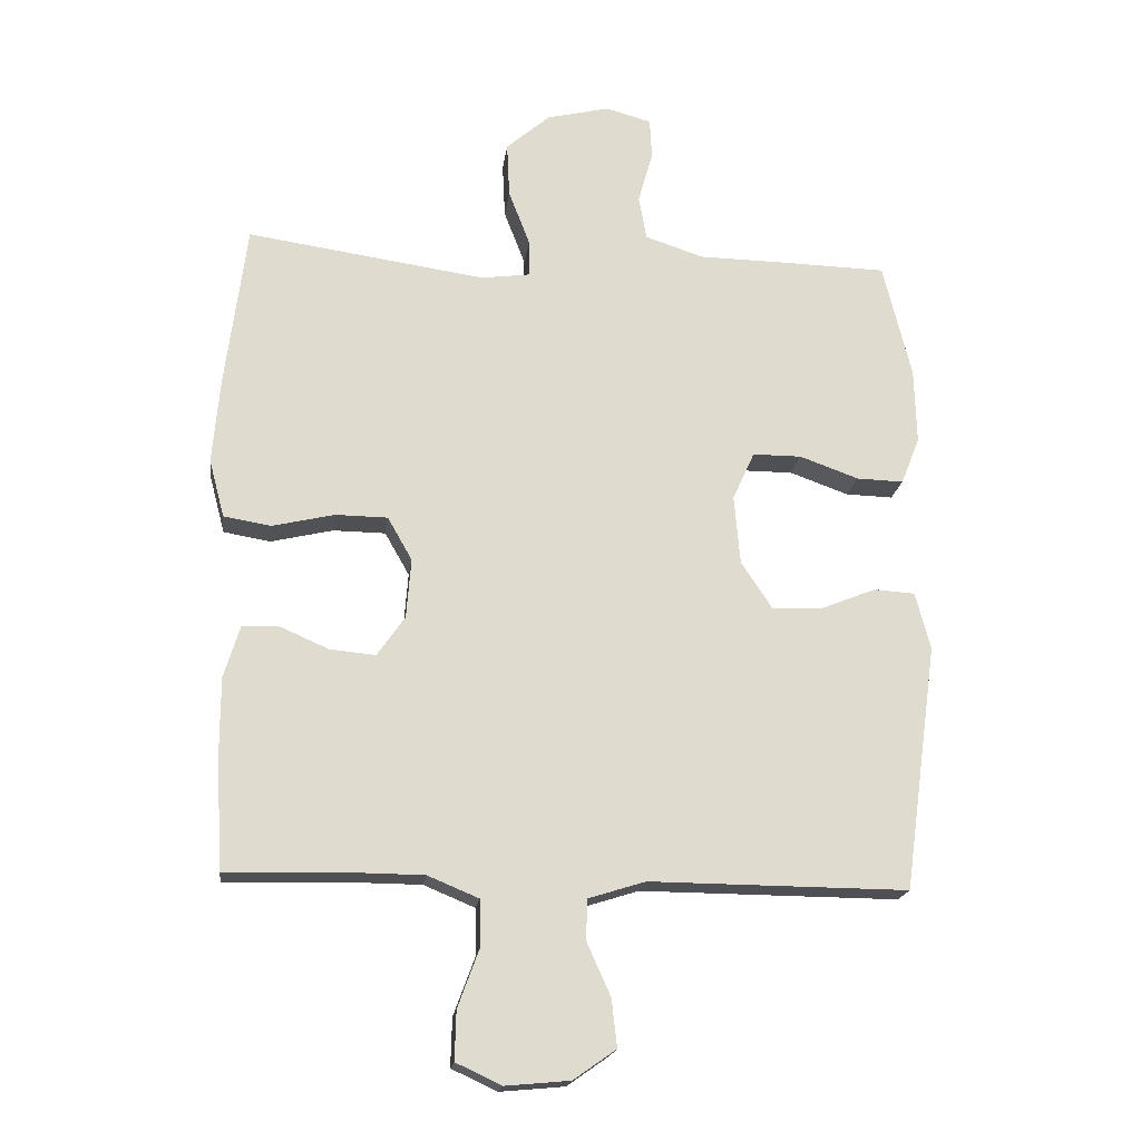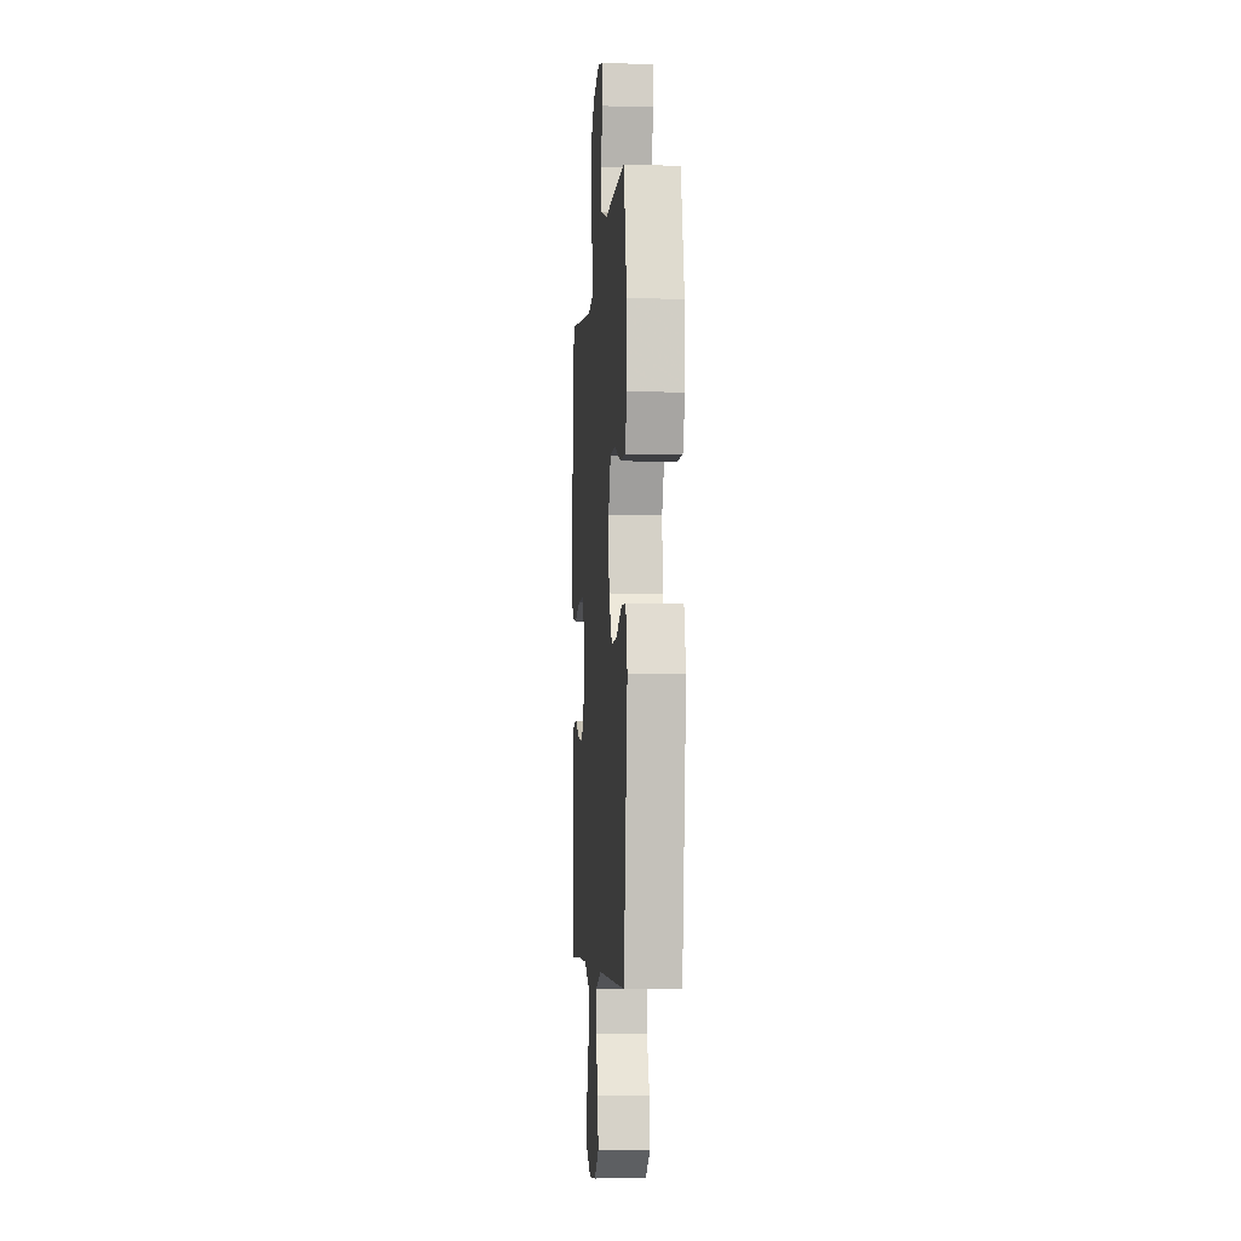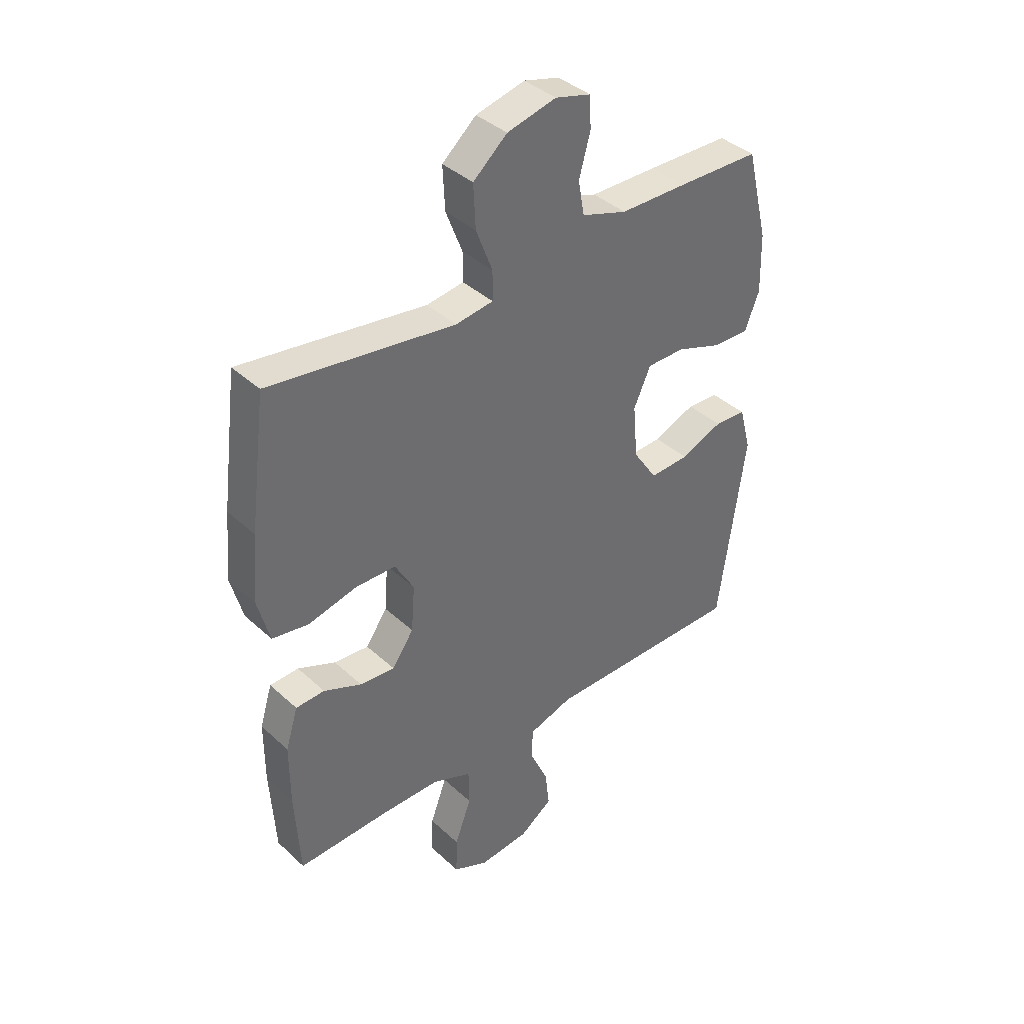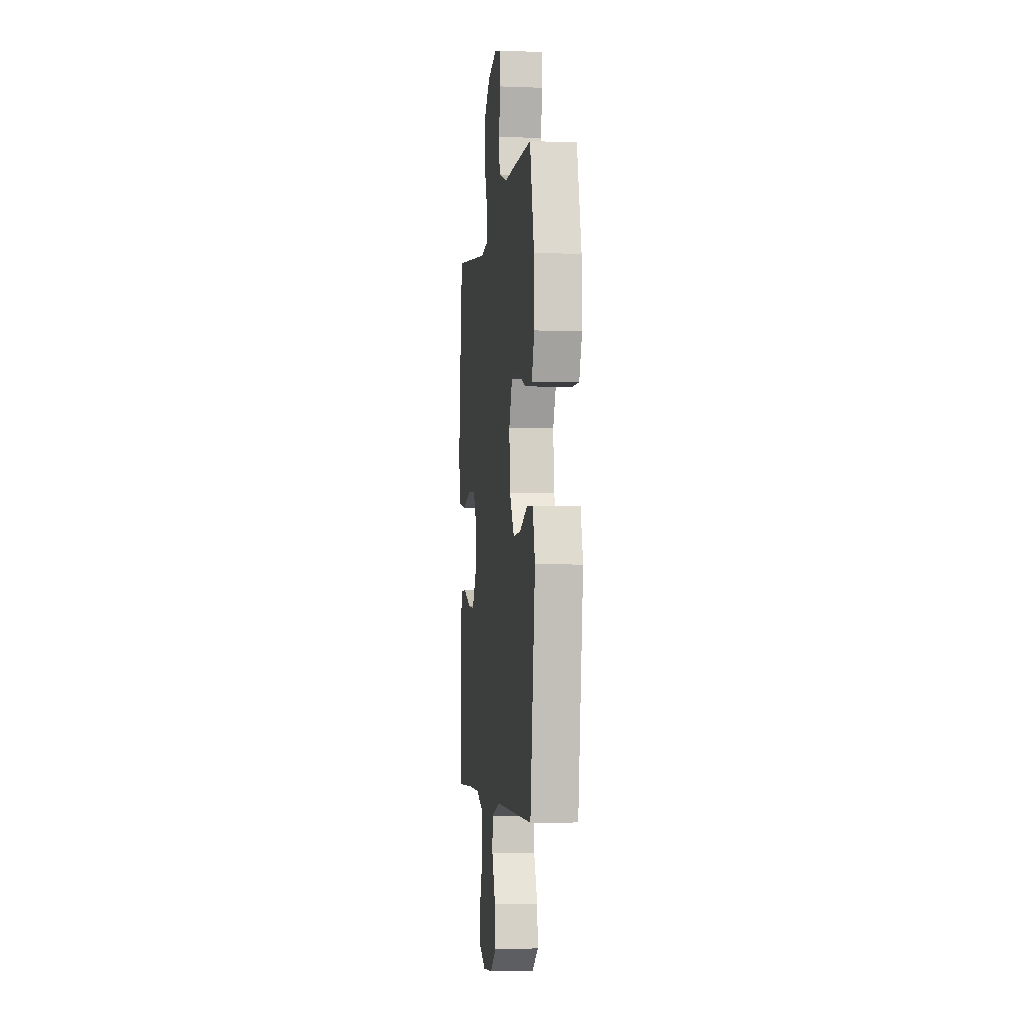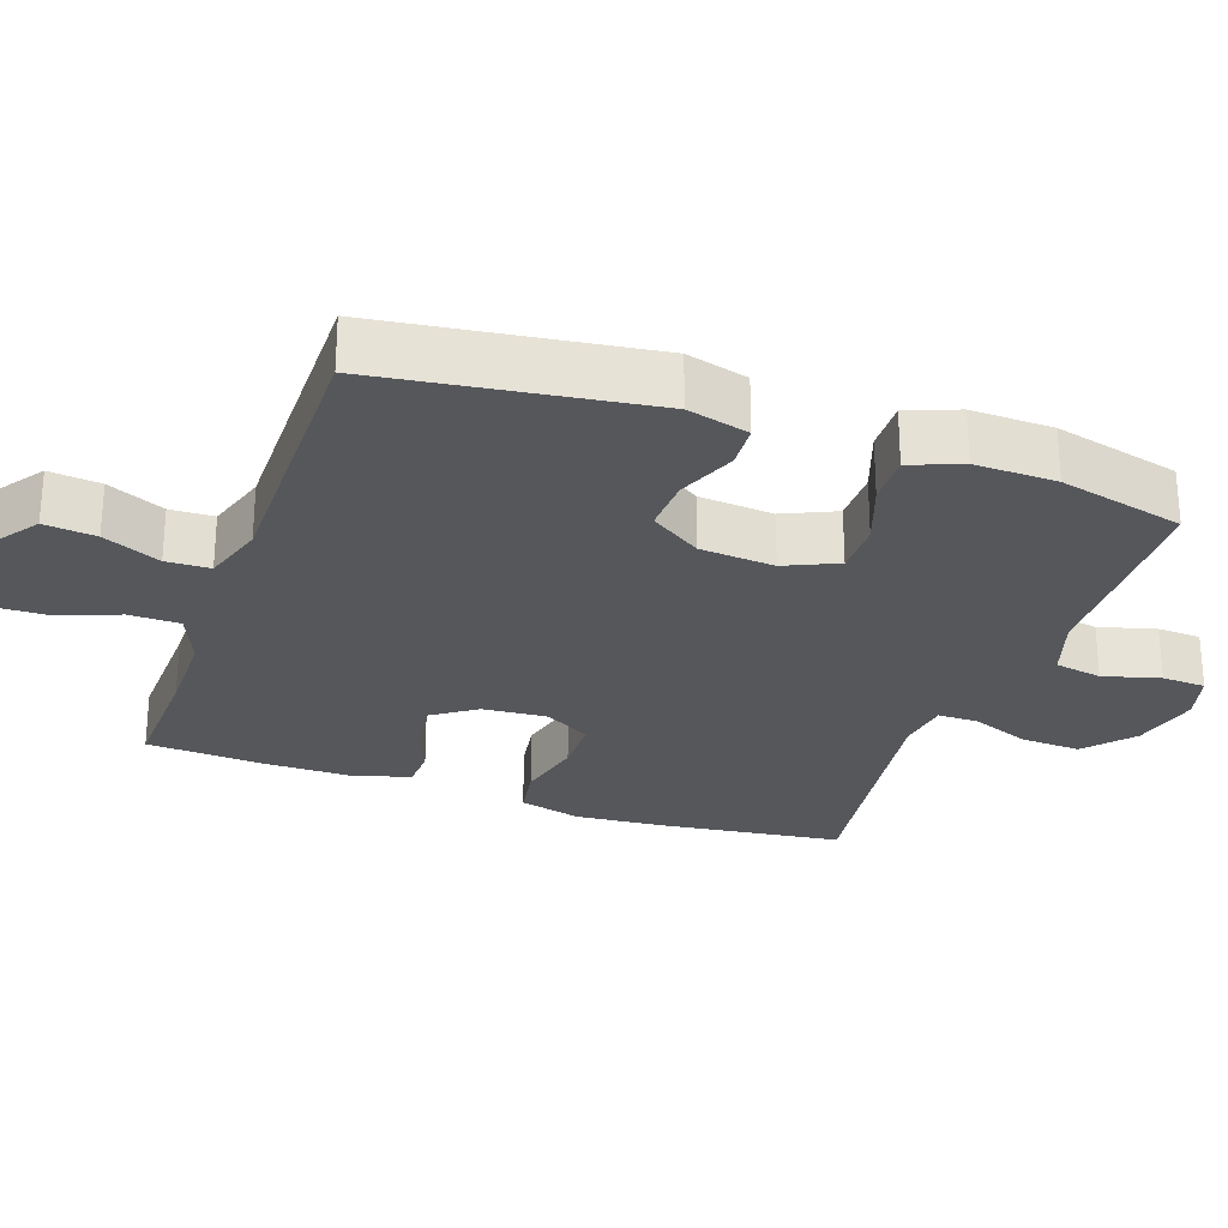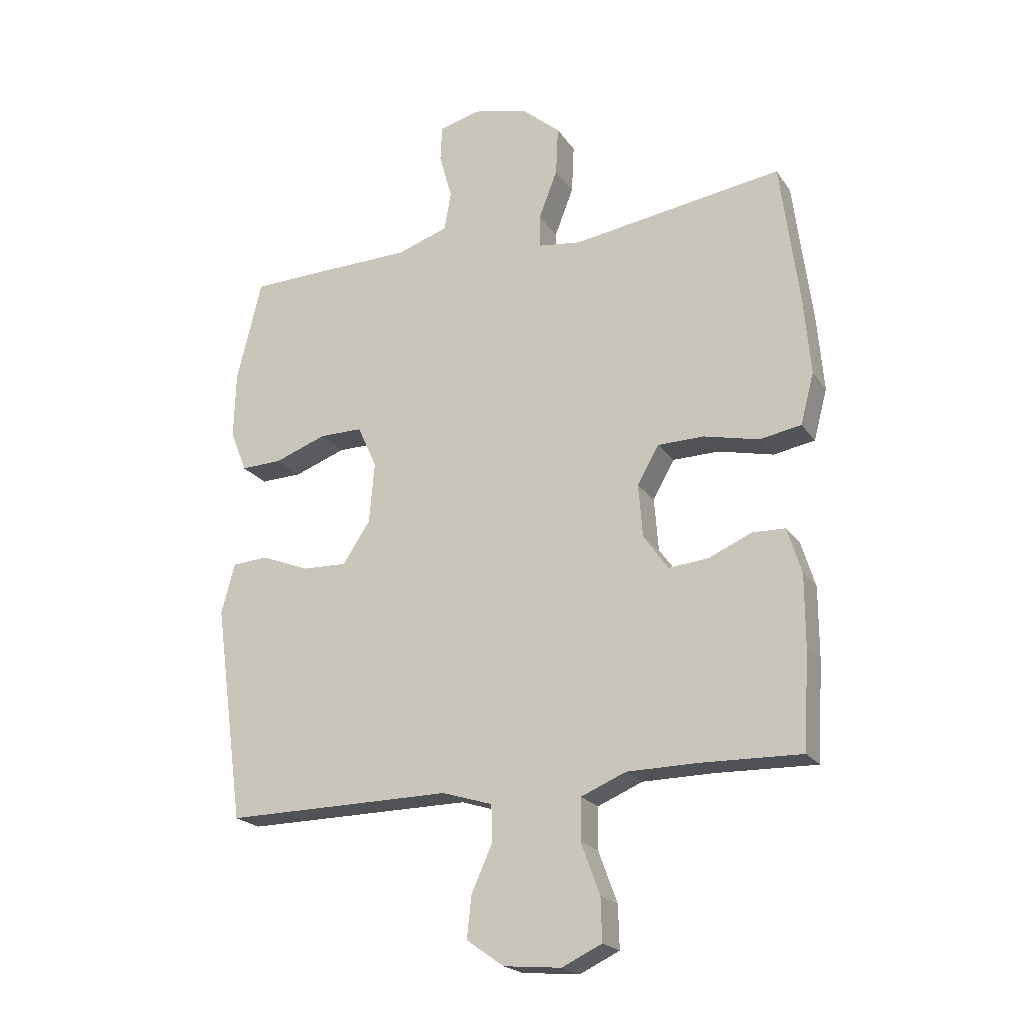
<metadata>
{"format":"obj","ext":"obj","renderer":"f3d","projection":"perspective","resolution":1024,"background":"white","views":[{"elev":-18.8,"azim":172.7,"up":"+Z"},{"elev":-5.1,"azim":-94.5,"up":"+Z"},{"elev":39.1,"azim":138.7,"up":"+Z"},{"elev":-3.9,"azim":-97.1,"up":"+Z"},{"elev":-26.9,"azim":-109.4,"up":"+Y"},{"elev":-21.1,"azim":25.0,"up":"+Z"}]}
</metadata>
<code>
v 0.5 0.07 -0.5
v 0.328 0.07 -0.495
v 0.208 0.07 -0.496
v 0.131 0.07 -0.528
v 0.13 0.07 -0.599
v 0.162 0.07 -0.686
v 0.164 0.07 -0.759
v 0.096 0.07 -0.791
v -0.002 0.07 -0.782
v -0.066 0.07 -0.737
v -0.058 0.07 -0.665
v -0.022 0.07 -0.585
v -0.024 0.07 -0.524
v -0.11 0.07 -0.497
v -0.5 0.07 -0.5
v -0.551 0.07 -0.128
v -0.528 0.07 -0.042
v -0.466 0.07 -0.038
v -0.384 0.07 -0.071
v -0.307 0.07 -0.074
v -0.26 0.07 -0.003
v -0.251 0.07 0.101
v -0.284 0.07 0.174
v -0.358 0.07 0.174
v -0.447 0.07 0.142
v -0.518 0.07 0.14
v -0.546 0.07 0.211
v -0.543 0.07 0.325
v -0.5 0.07 0.5
v -0.339 0.07 0.504
v -0.209 0.07 0.506
v -0.121 0.07 0.535
v -0.109 0.07 0.601
v -0.131 0.07 0.68
v -0.128 0.07 0.741
v -0.059 0.07 0.76
v 0.036 0.07 0.737
v 0.102 0.07 0.68
v 0.098 0.07 0.597
v 0.066 0.07 0.514
v 0.066 0.07 0.458
v 0.139 0.07 0.448
v 0.5 0.07 0.5
v 0.532 0.07 0.251
v 0.543 0.07 0.122
v 0.52 0.07 0.035
v 0.449 0.07 0.023
v 0.355 0.07 0.045
v 0.276 0.07 0.044
v 0.239 0.07 -0.021
v 0.246 0.07 -0.111
v 0.288 0.07 -0.171
v 0.356 0.07 -0.165
v 0.43 0.07 -0.133
v 0.486 0.07 -0.135
v 0.51 0.07 -0.213
v 0.51 0.07 -0.334
v 0.5 0 -0.5
v 0.328 0 -0.495
v 0.208 0 -0.496
v 0.131 0 -0.528
v 0.13 0 -0.599
v 0.162 0 -0.686
v 0.164 0 -0.759
v 0.096 0 -0.791
v -0.002 0 -0.782
v -0.066 0 -0.737
v -0.058 0 -0.665
v -0.022 0 -0.585
v -0.024 0 -0.524
v -0.11 0 -0.497
v -0.5 0 -0.5
v -0.551 0 -0.128
v -0.528 0 -0.042
v -0.466 0 -0.038
v -0.384 0 -0.071
v -0.307 0 -0.074
v -0.26 0 -0.003
v -0.251 0 0.101
v -0.284 0 0.174
v -0.358 0 0.174
v -0.447 0 0.142
v -0.518 0 0.14
v -0.546 0 0.211
v -0.543 0 0.325
v -0.5 0 0.5
v -0.339 0 0.504
v -0.209 0 0.506
v -0.121 0 0.535
v -0.109 0 0.601
v -0.131 0 0.68
v -0.128 0 0.741
v -0.059 0 0.76
v 0.036 0 0.737
v 0.102 0 0.68
v 0.098 0 0.597
v 0.066 0 0.514
v 0.066 0 0.458
v 0.139 0 0.448
v 0.5 0 0.5
v 0.532 0 0.251
v 0.543 0 0.122
v 0.52 0 0.035
v 0.449 0 0.023
v 0.355 0 0.045
v 0.276 0 0.044
v 0.239 0 -0.021
v 0.246 0 -0.111
v 0.288 0 -0.171
v 0.356 0 -0.165
v 0.43 0 -0.133
v 0.486 0 -0.135
v 0.51 0 -0.213
v 0.51 0 -0.334
f 56 57 1 2
f 53 54 55 56
f 52 53 56 2
f 51 52 2 3
f 50 51 3 4
f 45 46 47 48
f 45 48 49
f 42 43 44 45
f 41 42 45 49
f 37 38 39 40
f 37 40 41
f 36 37 41
f 33 34 35 36
f 32 33 36 41
f 31 32 41 49
f 24 25 26 27
f 23 24 27 28
f 16 17 18 19
f 14 15 16 19
f 13 14 19 20
f 9 10 11 12
f 9 12 13
f 8 9 13
f 5 6 7 8
f 4 5 8 13
f 50 4 13 20
f 23 28 29 30
f 22 23 30 31
f 21 22 31 49
f 20 21 49 50
f 59 58 114 113
f 113 112 111 110
f 59 113 110 109
f 60 59 109 108
f 61 60 108 107
f 105 104 103 102
f 106 105 102
f 102 101 100 99
f 106 102 99 98
f 97 96 95 94
f 98 97 94
f 98 94 93
f 93 92 91 90
f 98 93 90 89
f 106 98 89 88
f 84 83 82 81
f 85 84 81 80
f 76 75 74 73
f 76 73 72 71
f 77 76 71 70
f 69 68 67 66
f 70 69 66
f 70 66 65
f 65 64 63 62
f 70 65 62 61
f 77 70 61 107
f 87 86 85 80
f 88 87 80 79
f 106 88 79 78
f 107 106 78 77
f 1 58 59 2
f 2 59 60 3
f 3 60 61 4
f 4 61 62 5
f 5 62 63 6
f 6 63 64 7
f 7 64 65 8
f 8 65 66 9
f 9 66 67 10
f 10 67 68 11
f 11 68 69 12
f 12 69 70 13
f 13 70 71 14
f 14 71 72 15
f 15 72 73 16
f 16 73 74 17
f 17 74 75 18
f 18 75 76 19
f 19 76 77 20
f 20 77 78 21
f 21 78 79 22
f 22 79 80 23
f 23 80 81 24
f 24 81 82 25
f 25 82 83 26
f 26 83 84 27
f 27 84 85 28
f 28 85 86 29
f 29 86 87 30
f 30 87 88 31
f 31 88 89 32
f 32 89 90 33
f 33 90 91 34
f 34 91 92 35
f 35 92 93 36
f 36 93 94 37
f 37 94 95 38
f 38 95 96 39
f 39 96 97 40
f 40 97 98 41
f 41 98 99 42
f 42 99 100 43
f 43 100 101 44
f 44 101 102 45
f 45 102 103 46
f 46 103 104 47
f 47 104 105 48
f 48 105 106 49
f 49 106 107 50
f 50 107 108 51
f 51 108 109 52
f 52 109 110 53
f 53 110 111 54
f 54 111 112 55
f 55 112 113 56
f 56 113 114 57
f 57 114 58 1

</code>
